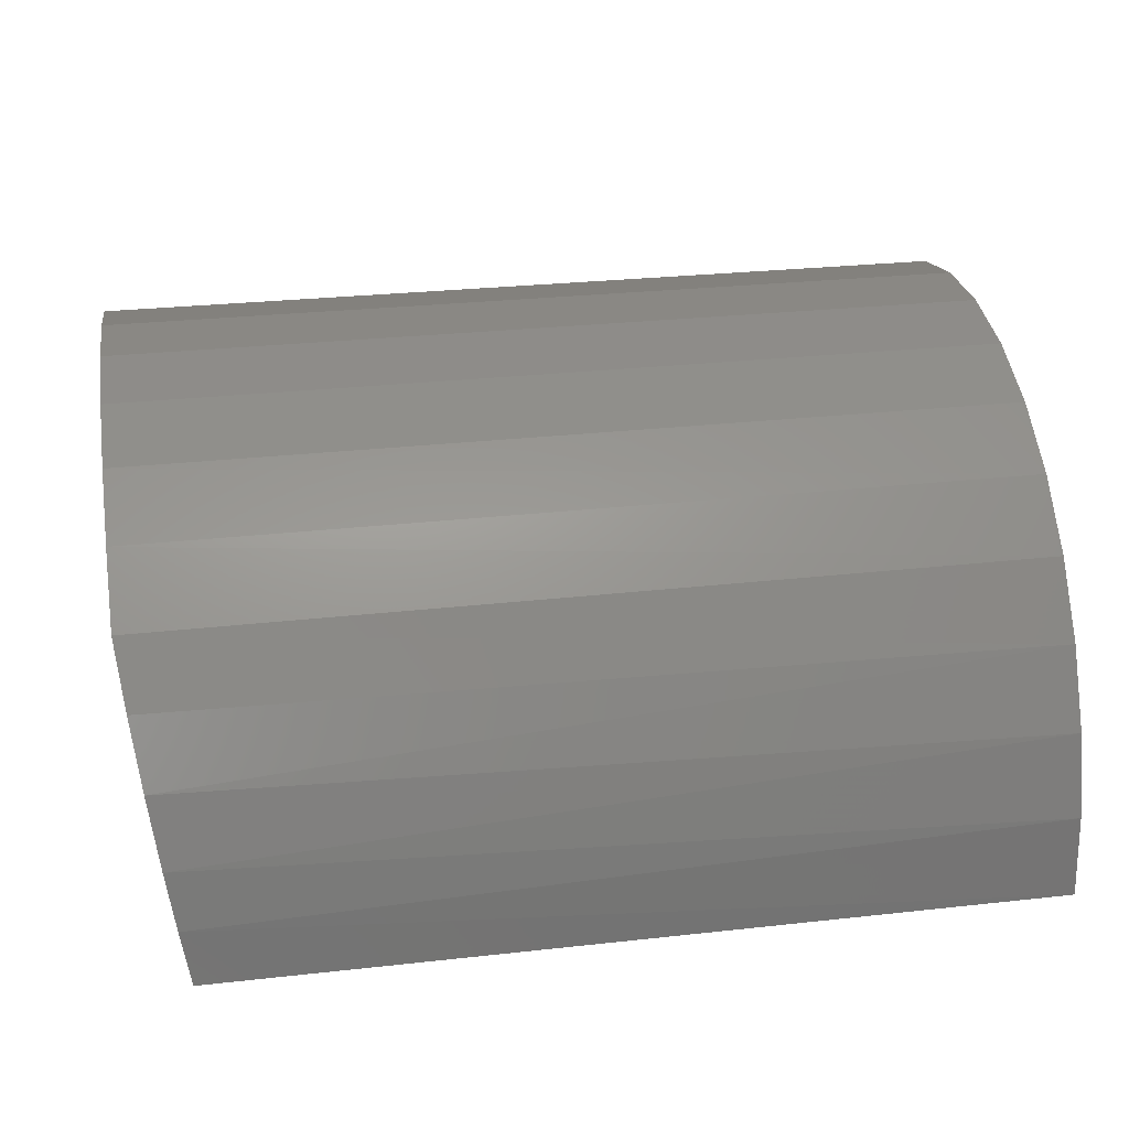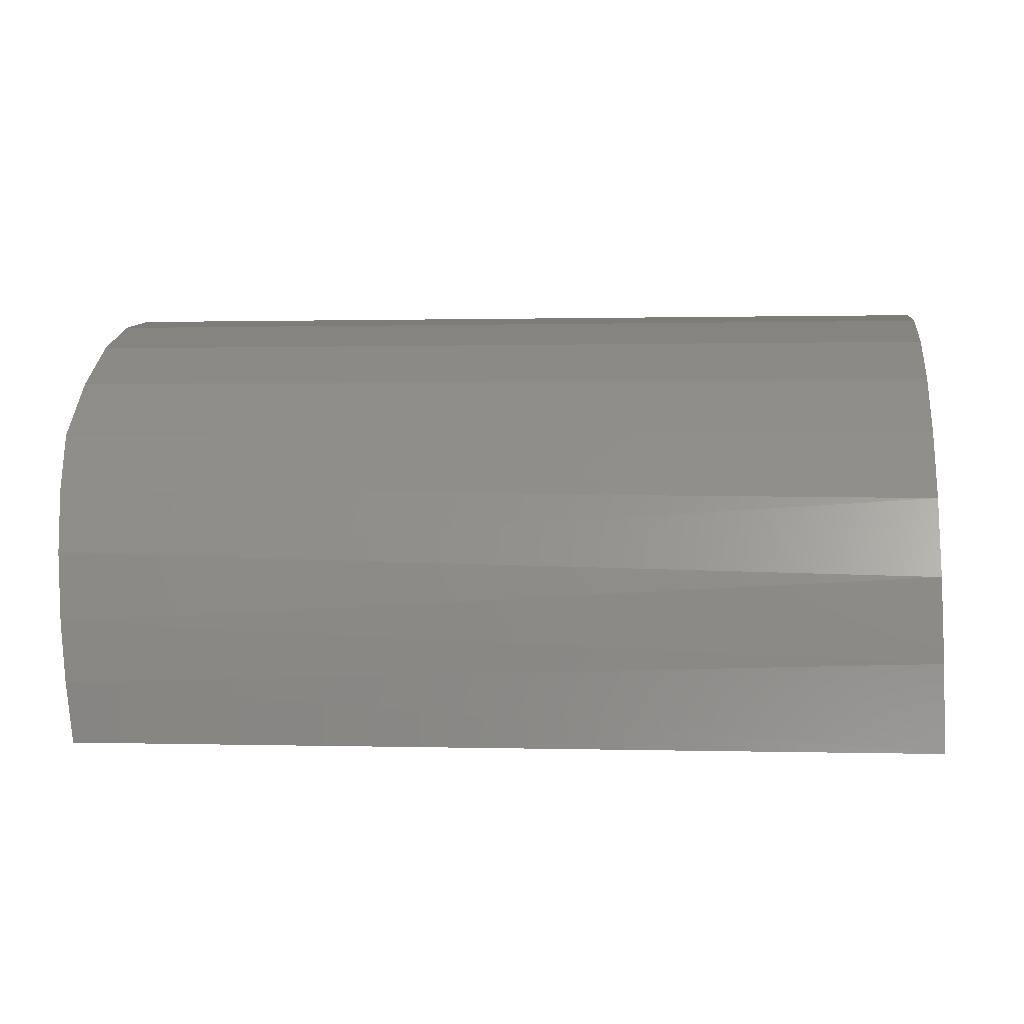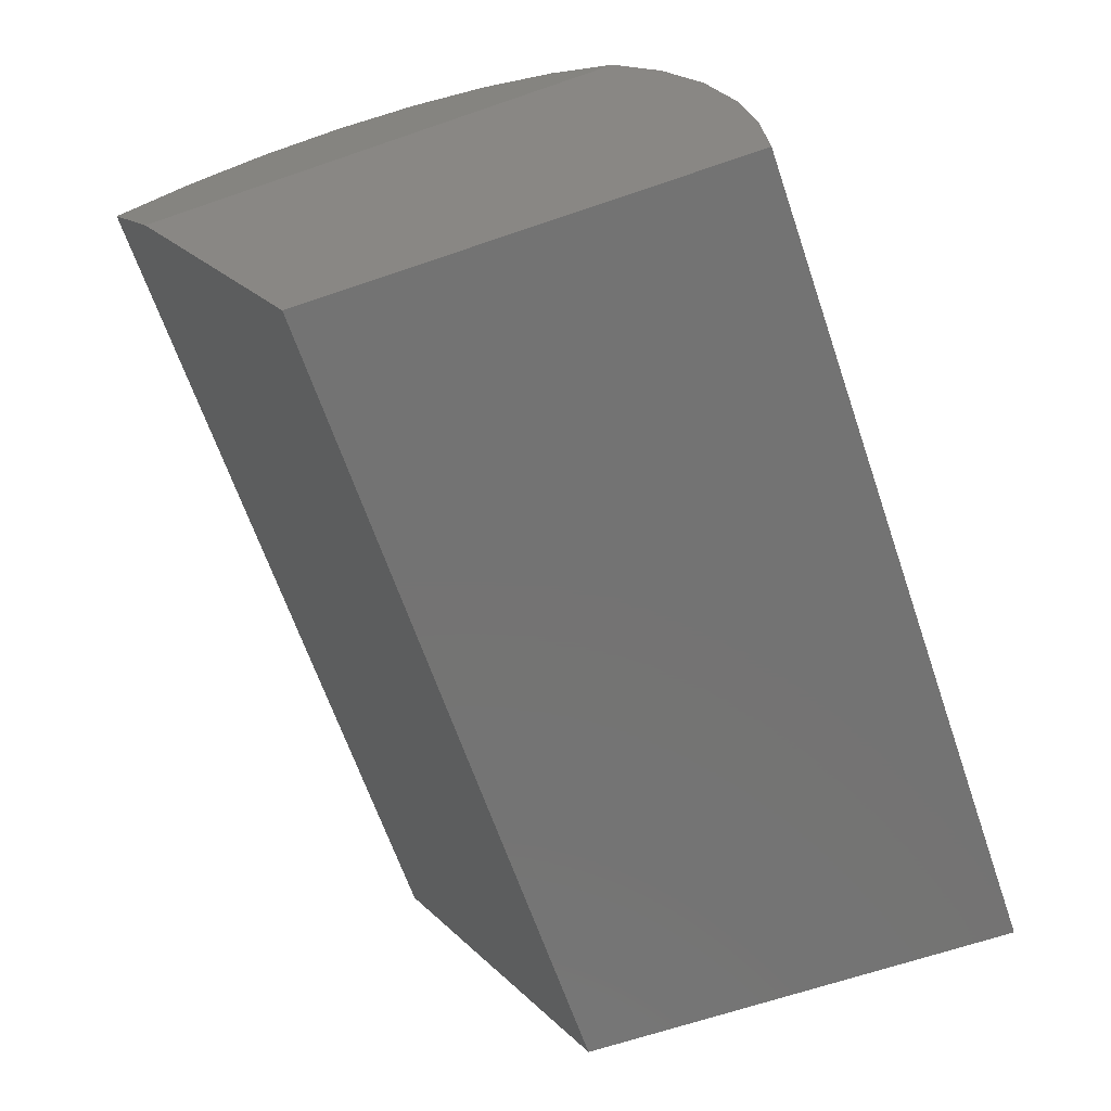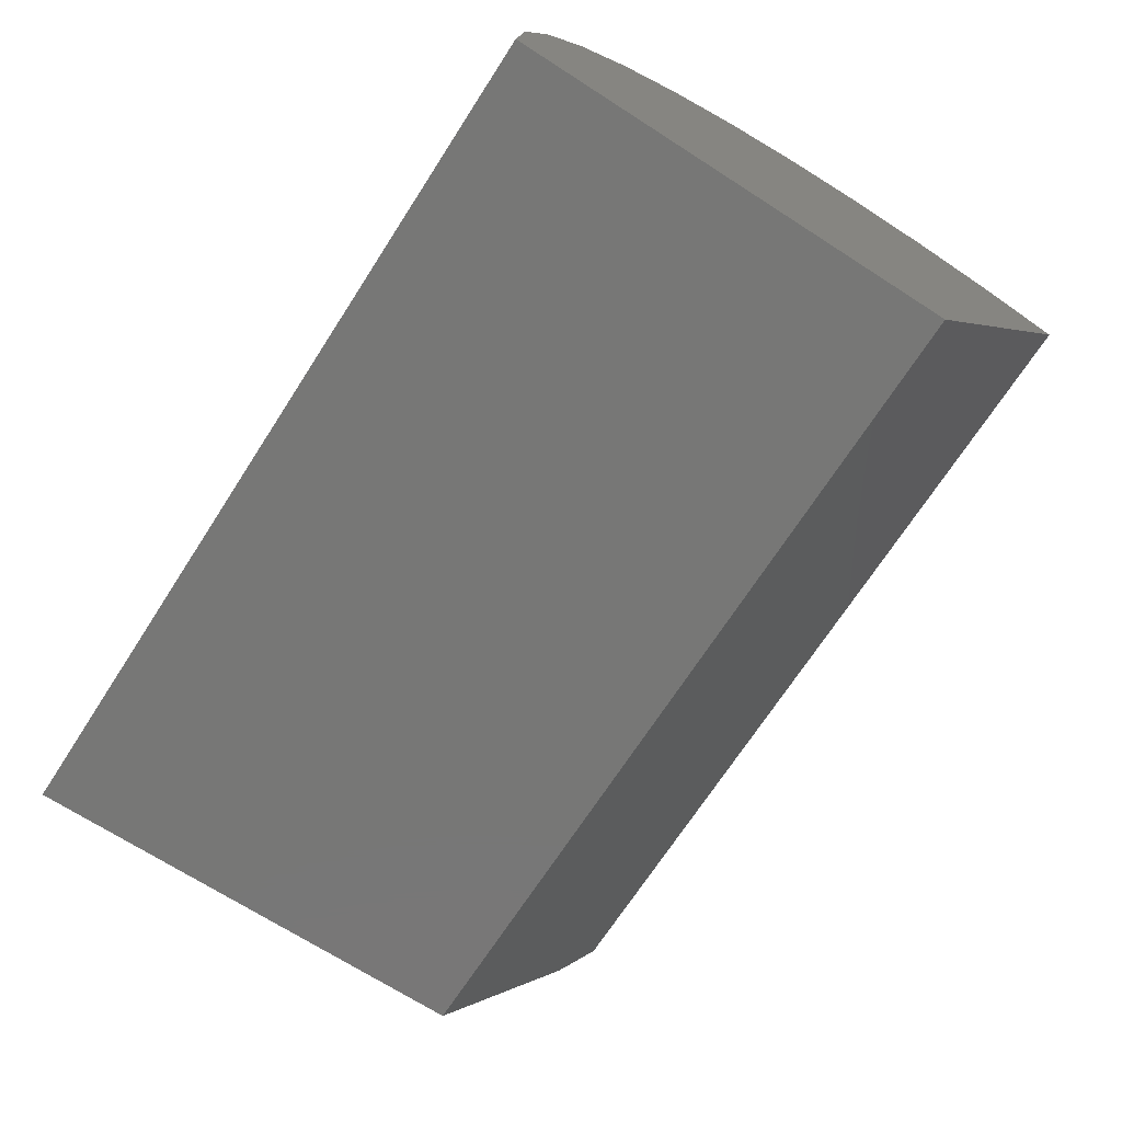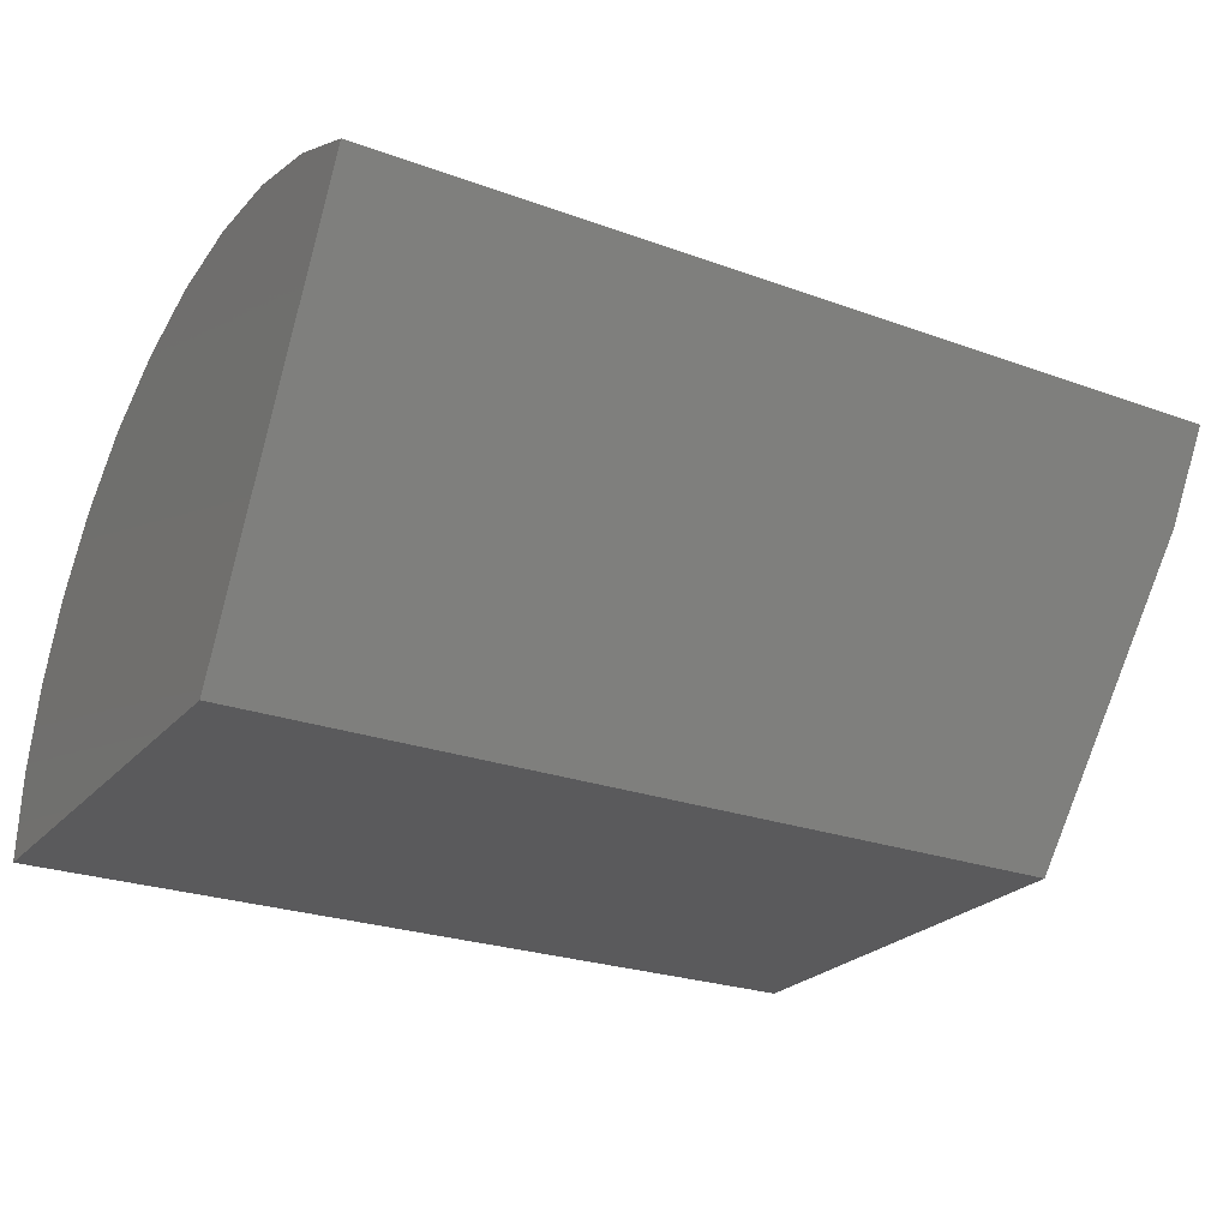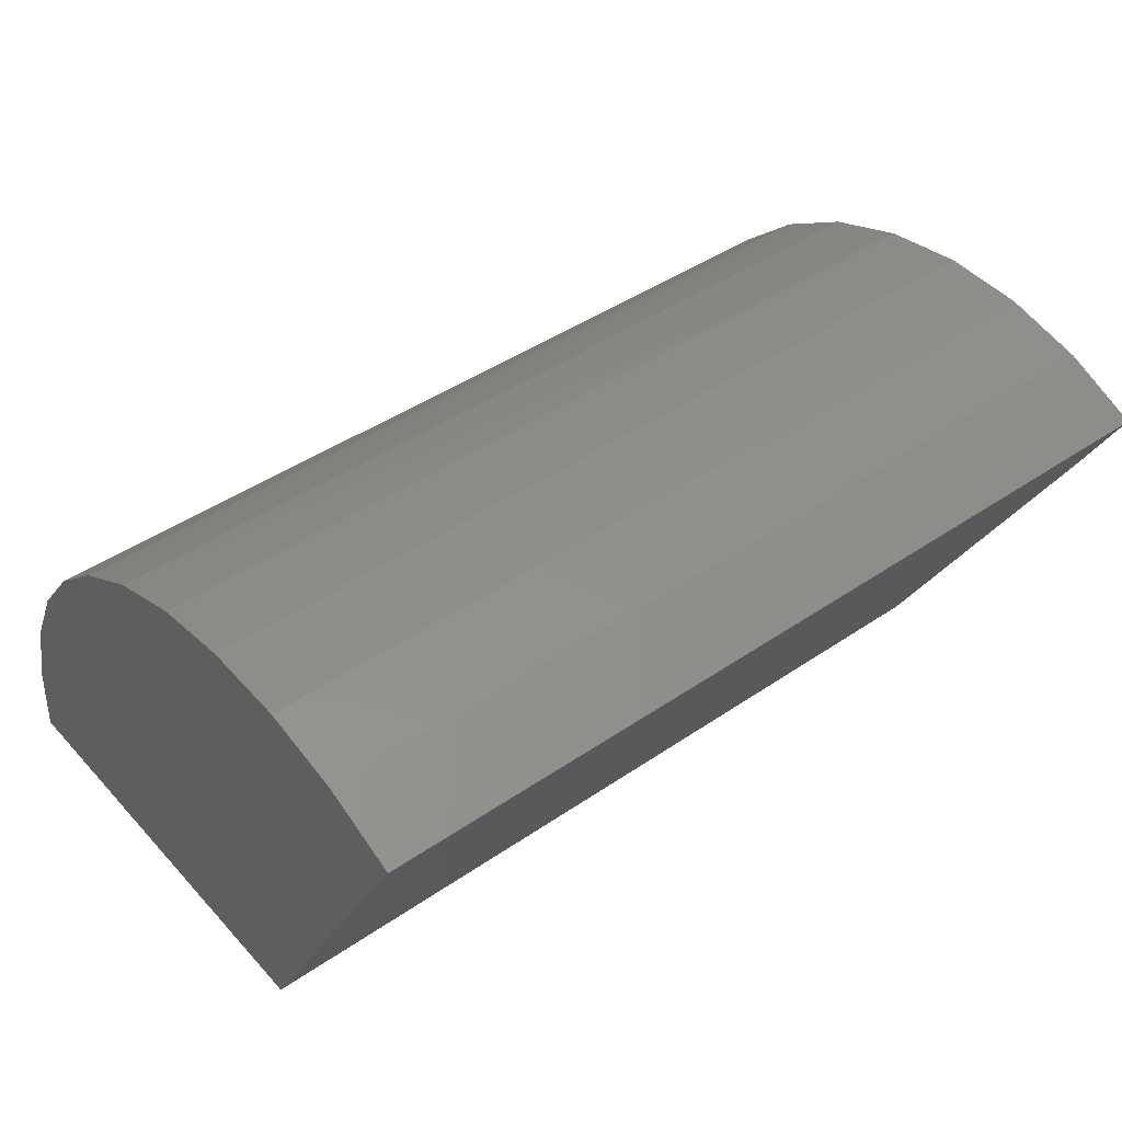
<metadata>
{"format":"stl","ext":"stl","renderer":"f3d","projection":"perspective","resolution":1024,"background":"white","views":[{"elev":28.6,"azim":170.6,"up":"+Z"},{"elev":0.5,"azim":-173.9,"up":"+Z"},{"elev":-65.6,"azim":109.0,"up":"+Z"},{"elev":-69.7,"azim":-122.8,"up":"+Z"},{"elev":-24.7,"azim":-30.8,"up":"+Z"},{"elev":43.9,"azim":-38.8,"up":"+Z"}]}
</metadata>
<code>
# stl→obj: 28 verts, 52 faces
v 0 -0.1813 0.3327
v -0.75 -0.1813 0.3327
v 0 -0.1405 0.2578
v -0.75 0 0
v -0.03906 0 0
v -0.75 0.3789 0
v -0.03906 0.3789 0
v -0.75 0.3202 0.2027
v -0.01534 0.3451 0.1565
v -0.75 0.3524 0.1393
v -0.02402 0.3657 0.09925
v -0.75 0.3723 0.07088
v -0.75 -0.1159 0.3608
v 0 -0.1157 0.3609
v -0.75 -0.04636 0.3761
v 0 -0.04588 0.3762
v -0.75 0.02481 0.3781
v 0 0.02553 0.3781
v -0.75 0.0951 0.3668
v 0 0.09603 0.3666
v -0.75 0.162 0.3426
v 0 0.1631 0.342
v -0.75 0.2233 0.3062
v 0 0.2244 0.3054
v -0.75 0.2766 0.259
v 0 0.2777 0.2578
v -0.007266 0.3155 0.2099
v -0.03148 0.3756 0.05006
f 1 2 3
f 3 2 4
f 3 4 5
f 4 6 5
f 5 6 7
f 8 9 10
f 10 9 11
f 10 11 12
f 2 1 13
f 13 1 14
f 13 14 15
f 15 14 16
f 15 16 17
f 17 16 18
f 17 18 19
f 19 18 20
f 19 20 21
f 21 20 22
f 21 22 23
f 23 22 24
f 23 24 25
f 25 24 26
f 25 26 8
f 8 26 27
f 8 27 9
f 7 6 28
f 28 6 12
f 28 12 11
f 20 18 16
f 16 14 20
f 20 14 22
f 22 14 1
f 22 1 24
f 24 1 3
f 24 3 26
f 7 28 11
f 7 11 9
f 7 9 27
f 7 27 26
f 7 26 3
f 7 3 5
f 15 17 19
f 4 2 21
f 4 21 23
f 4 23 25
f 4 25 8
f 4 8 10
f 4 10 12
f 4 12 6
f 15 19 13
f 13 19 21
f 13 21 2

</code>
